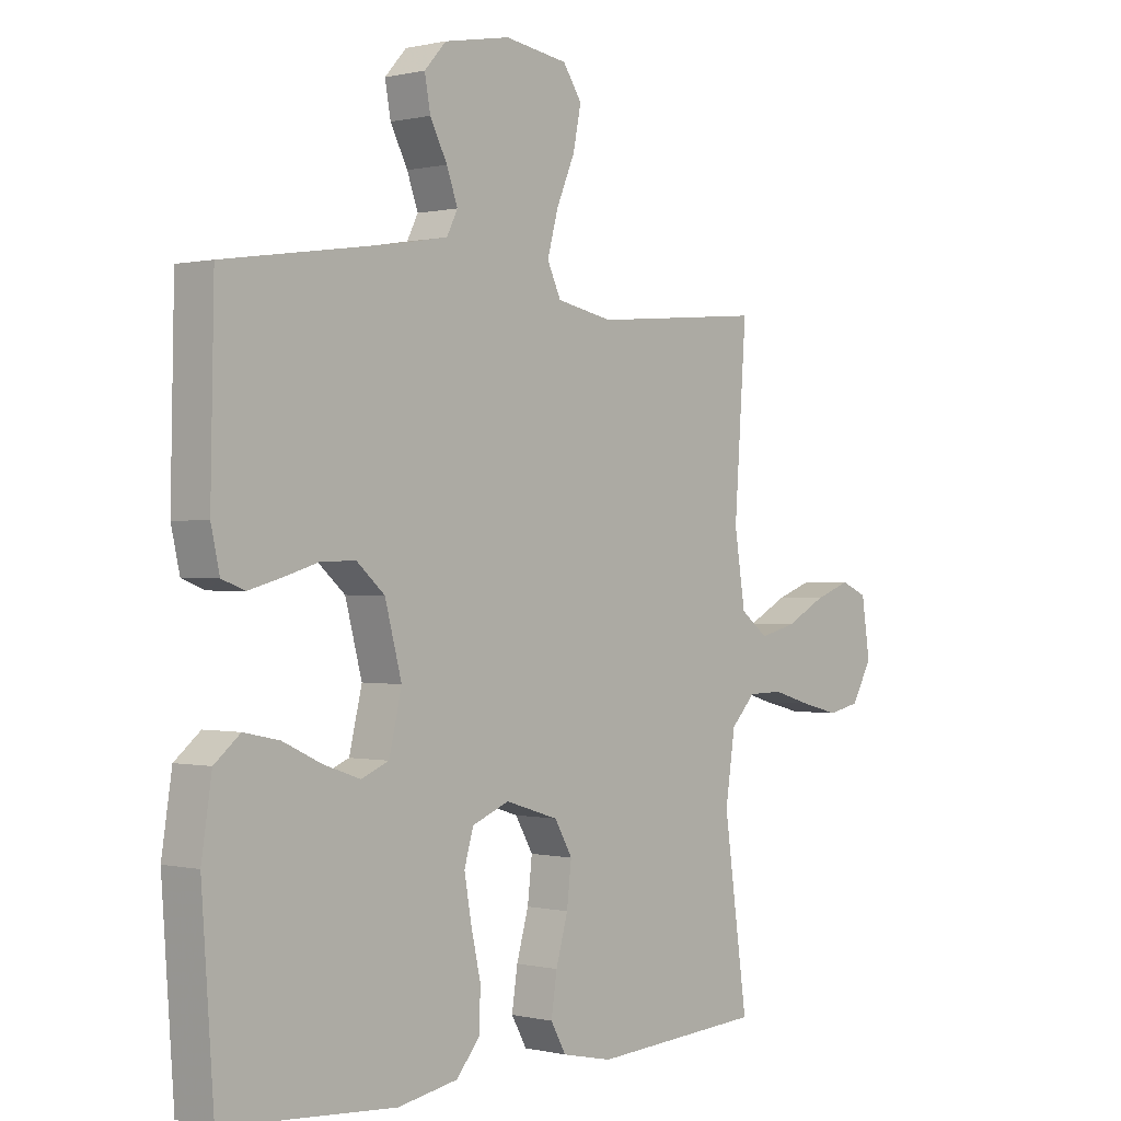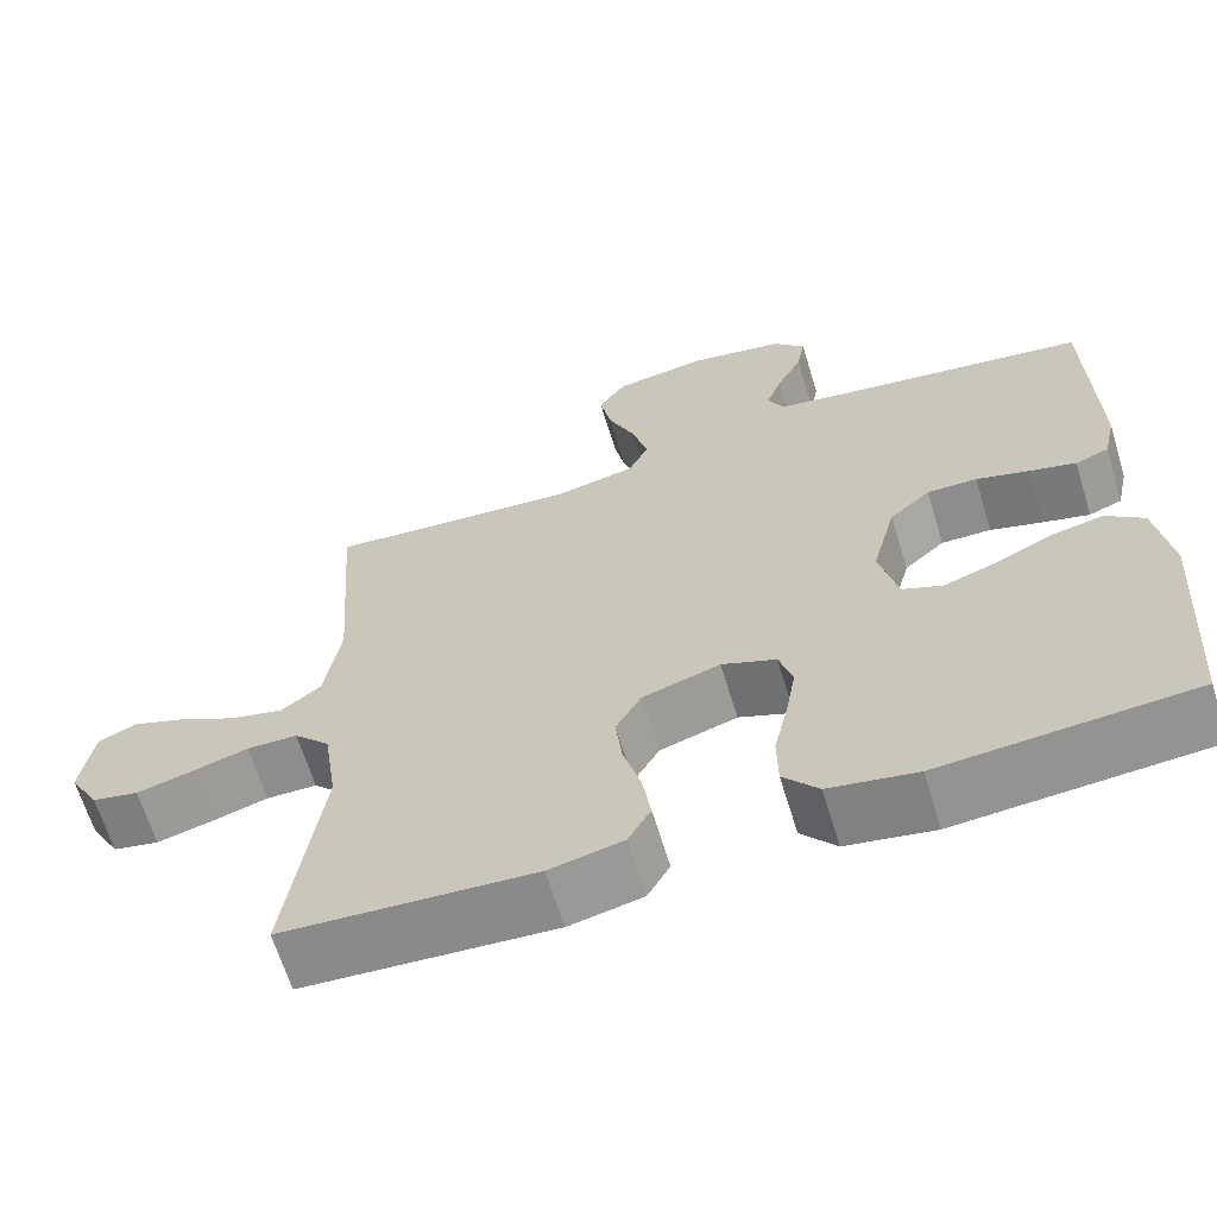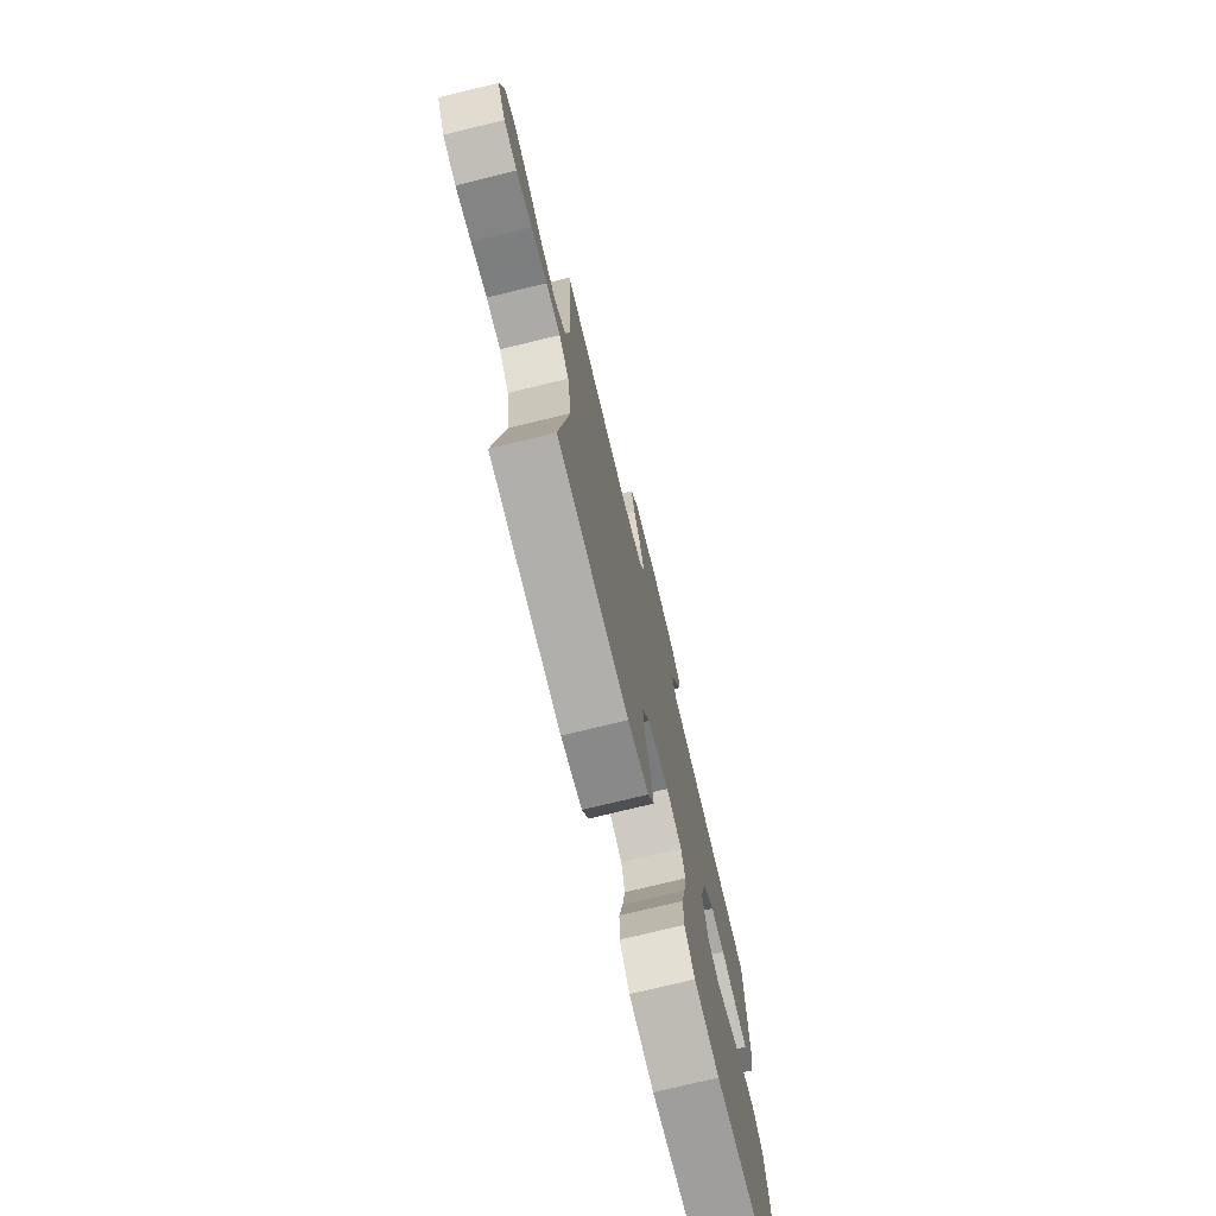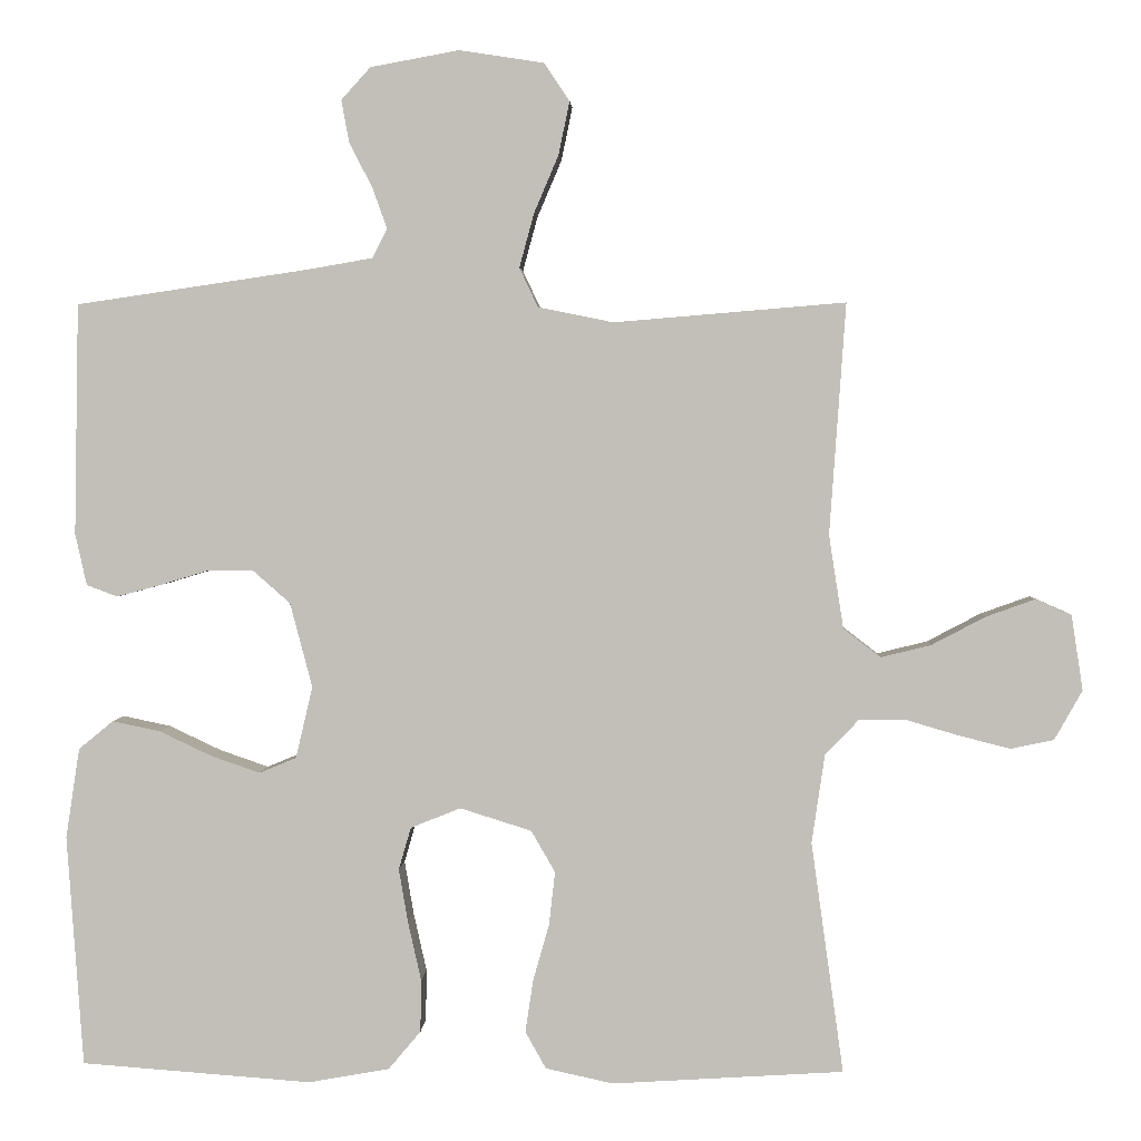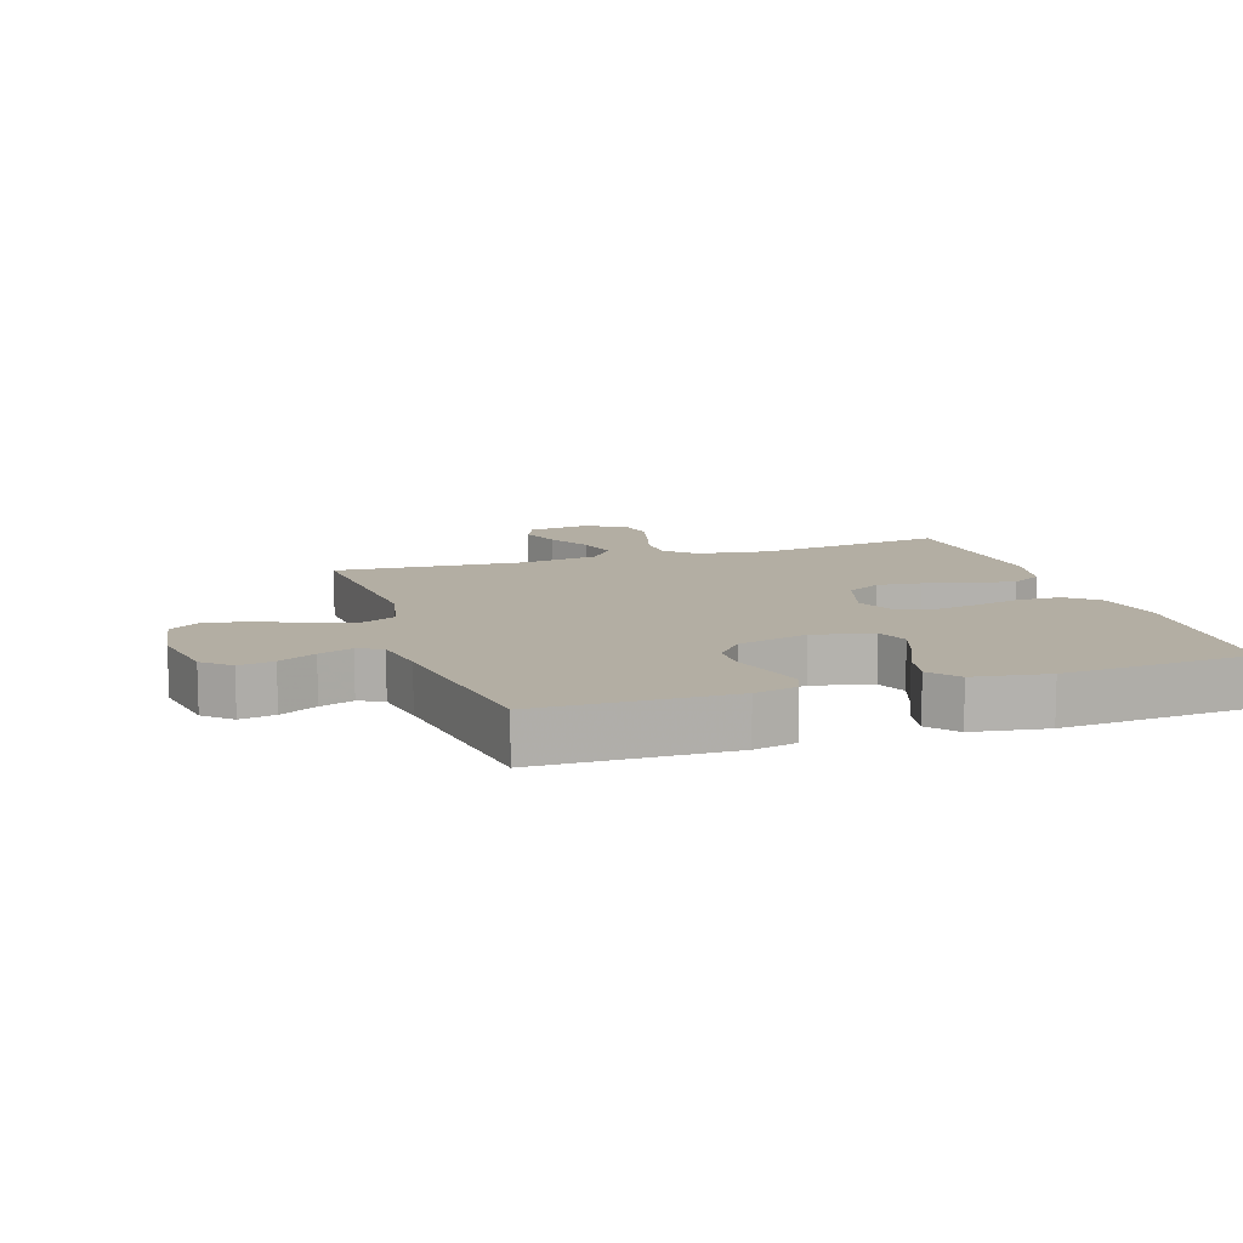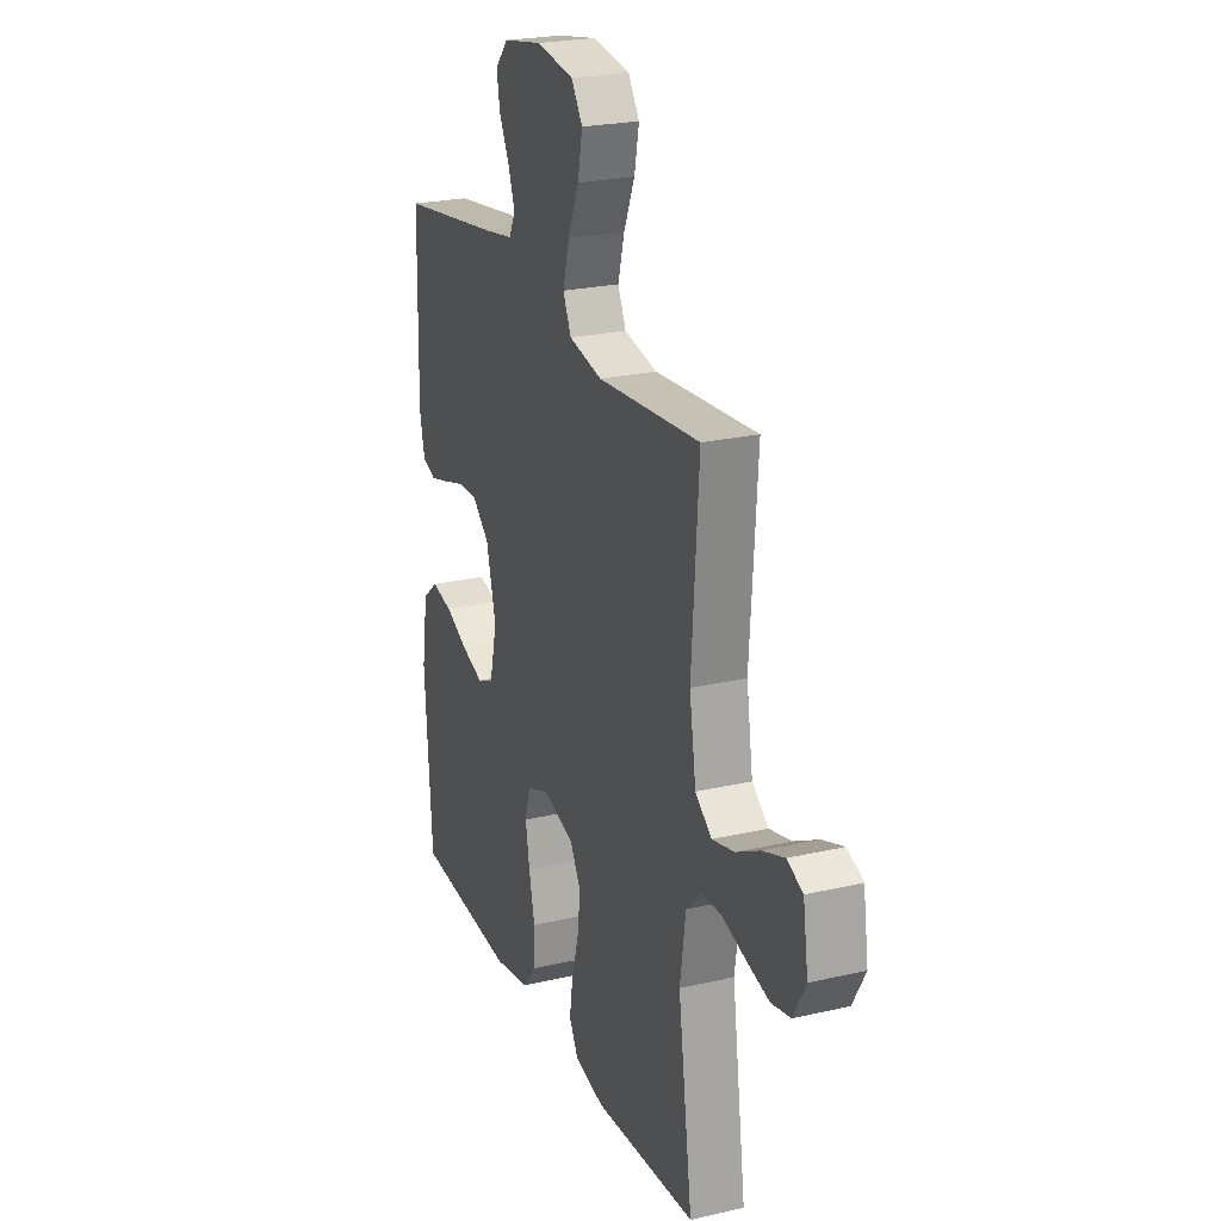
<metadata>
{"format":"obj","ext":"obj","renderer":"f3d","projection":"perspective","resolution":1024,"background":"white","views":[{"elev":0.2,"azim":131.4,"up":"+Z"},{"elev":-65.0,"azim":17.0,"up":"+Z"},{"elev":-74.9,"azim":-76.3,"up":"+Z"},{"elev":2.6,"azim":-177.1,"up":"+Z"},{"elev":11.0,"azim":71.8,"up":"+Y"},{"elev":23.6,"azim":-111.2,"up":"+Z"}]}
</metadata>
<code>
v 0.5 0.07 -0.5
v 0.2 0.07 -0.522
v 0.095 0.07 -0.503
v 0.053 0.07 -0.453
v 0.052 0.07 -0.385
v 0.069 0.07 -0.309
v 0.081 0.07 -0.239
v 0.065 0.07 -0.184
v 0 0.07 -0.158
v -0.093 0.07 -0.187
v -0.124 0.07 -0.241
v -0.116 0.07 -0.311
v -0.095 0.07 -0.385
v -0.085 0.07 -0.452
v -0.112 0.07 -0.5
v -0.2 0.07 -0.519
v -0.5 0.07 -0.5
v -0.458 0.07 -0.2
v -0.475 0.07 -0.085
v -0.518 0.07 -0.04
v -0.579 0.07 -0.039
v -0.647 0.07 -0.059
v -0.714 0.07 -0.076
v -0.77 0.07 -0.064
v -0.806 0.07 0
v -0.791 0.07 0.098
v -0.745 0.07 0.118
v -0.681 0.07 0.095
v -0.611 0.07 0.058
v -0.546 0.07 0.042
v -0.498 0.07 0.079
v -0.479 0.07 0.2
v -0.5 0.07 0.5
v -0.2 0.07 0.475
v -0.102 0.07 0.495
v -0.078 0.07 0.546
v -0.097 0.07 0.616
v -0.129 0.07 0.691
v -0.143 0.07 0.76
v -0.11 0.07 0.809
v 0 0.07 0.826
v 0.115 0.07 0.805
v 0.153 0.07 0.763
v 0.143 0.07 0.708
v 0.113 0.07 0.65
v 0.094 0.07 0.597
v 0.113 0.07 0.559
v 0.2 0.07 0.544
v 0.5 0.07 0.5
v 0.506 0.07 0.2
v 0.491 0.07 0.133
v 0.451 0.07 0.118
v 0.395 0.07 0.133
v 0.332 0.07 0.152
v 0.272 0.07 0.153
v 0.223 0.07 0.11
v 0.194 0.07 0
v 0.216 0.07 -0.093
v 0.264 0.07 -0.113
v 0.328 0.07 -0.091
v 0.396 0.07 -0.059
v 0.458 0.07 -0.046
v 0.503 0.07 -0.083
v 0.521 0.07 -0.2
v 0.5 0 -0.5
v 0.2 0 -0.522
v 0.095 0 -0.503
v 0.053 0 -0.453
v 0.052 0 -0.385
v 0.069 0 -0.309
v 0.081 0 -0.239
v 0.065 0 -0.184
v 0 0 -0.158
v -0.093 0 -0.187
v -0.124 0 -0.241
v -0.116 0 -0.311
v -0.095 0 -0.385
v -0.085 0 -0.452
v -0.112 0 -0.5
v -0.2 0 -0.519
v -0.5 0 -0.5
v -0.458 0 -0.2
v -0.475 0 -0.085
v -0.518 0 -0.04
v -0.579 0 -0.039
v -0.647 0 -0.059
v -0.714 0 -0.076
v -0.77 0 -0.064
v -0.806 0 0
v -0.791 0 0.098
v -0.745 0 0.118
v -0.681 0 0.095
v -0.611 0 0.058
v -0.546 0 0.042
v -0.498 0 0.079
v -0.479 0 0.2
v -0.5 0 0.5
v -0.2 0 0.475
v -0.102 0 0.495
v -0.078 0 0.546
v -0.097 0 0.616
v -0.129 0 0.691
v -0.143 0 0.76
v -0.11 0 0.809
v 0 0 0.826
v 0.115 0 0.805
v 0.153 0 0.763
v 0.143 0 0.708
v 0.113 0 0.65
v 0.094 0 0.597
v 0.113 0 0.559
v 0.2 0 0.544
v 0.5 0 0.5
v 0.506 0 0.2
v 0.491 0 0.133
v 0.451 0 0.118
v 0.395 0 0.133
v 0.332 0 0.152
v 0.272 0 0.153
v 0.223 0 0.11
v 0.194 0 0
v 0.216 0 -0.093
v 0.264 0 -0.113
v 0.328 0 -0.091
v 0.396 0 -0.059
v 0.458 0 -0.046
v 0.503 0 -0.083
v 0.521 0 -0.2
f 60 61 62 63
f 59 60 63 64
f 51 52 53 54
f 49 50 51 54
f 48 49 54 55
f 47 48 55 56
f 42 43 44 45
f 42 45 46
f 41 42 46
f 40 41 46
f 37 38 39 40
f 36 37 40 46
f 35 36 46 47
f 32 33 34
f 31 32 34 35
f 26 27 28 29
f 26 29 30
f 25 26 30
f 24 25 30
f 21 22 23 24
f 21 24 30
f 20 21 30 31
f 15 16 17 18
f 15 18 19
f 12 13 14 15
f 11 12 15 19
f 10 11 19 20
f 3 4 5 6
f 3 6 7
f 2 3 7
f 59 64 1 2
f 58 59 2 7
f 57 58 7 8
f 56 57 8 9
f 31 35 47 56
f 20 31 56
f 9 10 20 56
f 127 126 125 124
f 128 127 124 123
f 118 117 116 115
f 118 115 114 113
f 119 118 113 112
f 120 119 112 111
f 109 108 107 106
f 110 109 106
f 110 106 105
f 110 105 104
f 104 103 102 101
f 110 104 101 100
f 111 110 100 99
f 98 97 96
f 99 98 96 95
f 93 92 91 90
f 94 93 90
f 94 90 89
f 94 89 88
f 88 87 86 85
f 94 88 85
f 95 94 85 84
f 82 81 80 79
f 83 82 79
f 79 78 77 76
f 83 79 76 75
f 84 83 75 74
f 70 69 68 67
f 71 70 67
f 71 67 66
f 66 65 128 123
f 71 66 123 122
f 72 71 122 121
f 73 72 121 120
f 120 111 99 95
f 120 95 84
f 120 84 74 73
f 1 65 66 2
f 2 66 67 3
f 3 67 68 4
f 4 68 69 5
f 5 69 70 6
f 6 70 71 7
f 7 71 72 8
f 8 72 73 9
f 9 73 74 10
f 10 74 75 11
f 11 75 76 12
f 12 76 77 13
f 13 77 78 14
f 14 78 79 15
f 15 79 80 16
f 16 80 81 17
f 17 81 82 18
f 18 82 83 19
f 19 83 84 20
f 20 84 85 21
f 21 85 86 22
f 22 86 87 23
f 23 87 88 24
f 24 88 89 25
f 25 89 90 26
f 26 90 91 27
f 27 91 92 28
f 28 92 93 29
f 29 93 94 30
f 30 94 95 31
f 31 95 96 32
f 32 96 97 33
f 33 97 98 34
f 34 98 99 35
f 35 99 100 36
f 36 100 101 37
f 37 101 102 38
f 38 102 103 39
f 39 103 104 40
f 40 104 105 41
f 41 105 106 42
f 42 106 107 43
f 43 107 108 44
f 44 108 109 45
f 45 109 110 46
f 46 110 111 47
f 47 111 112 48
f 48 112 113 49
f 49 113 114 50
f 50 114 115 51
f 51 115 116 52
f 52 116 117 53
f 53 117 118 54
f 54 118 119 55
f 55 119 120 56
f 56 120 121 57
f 57 121 122 58
f 58 122 123 59
f 59 123 124 60
f 60 124 125 61
f 61 125 126 62
f 62 126 127 63
f 63 127 128 64
f 64 128 65 1

</code>
